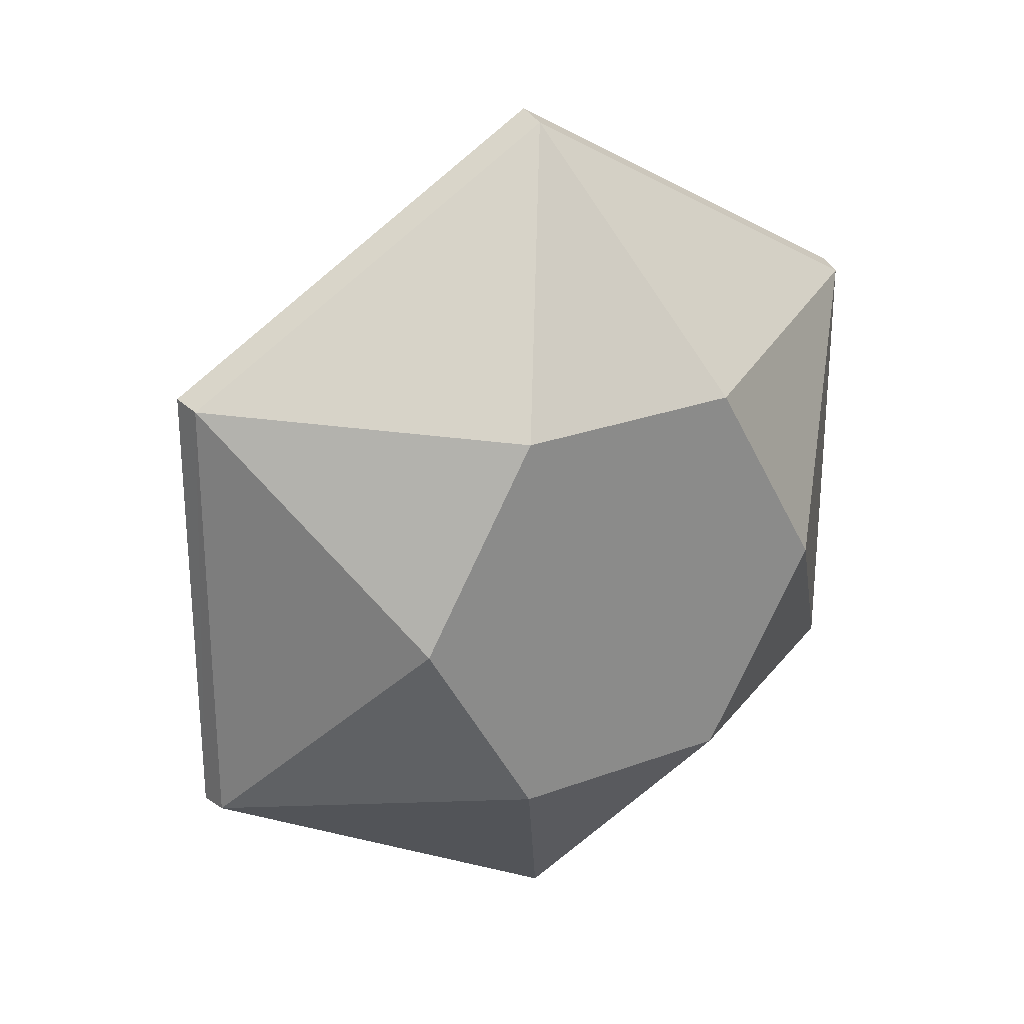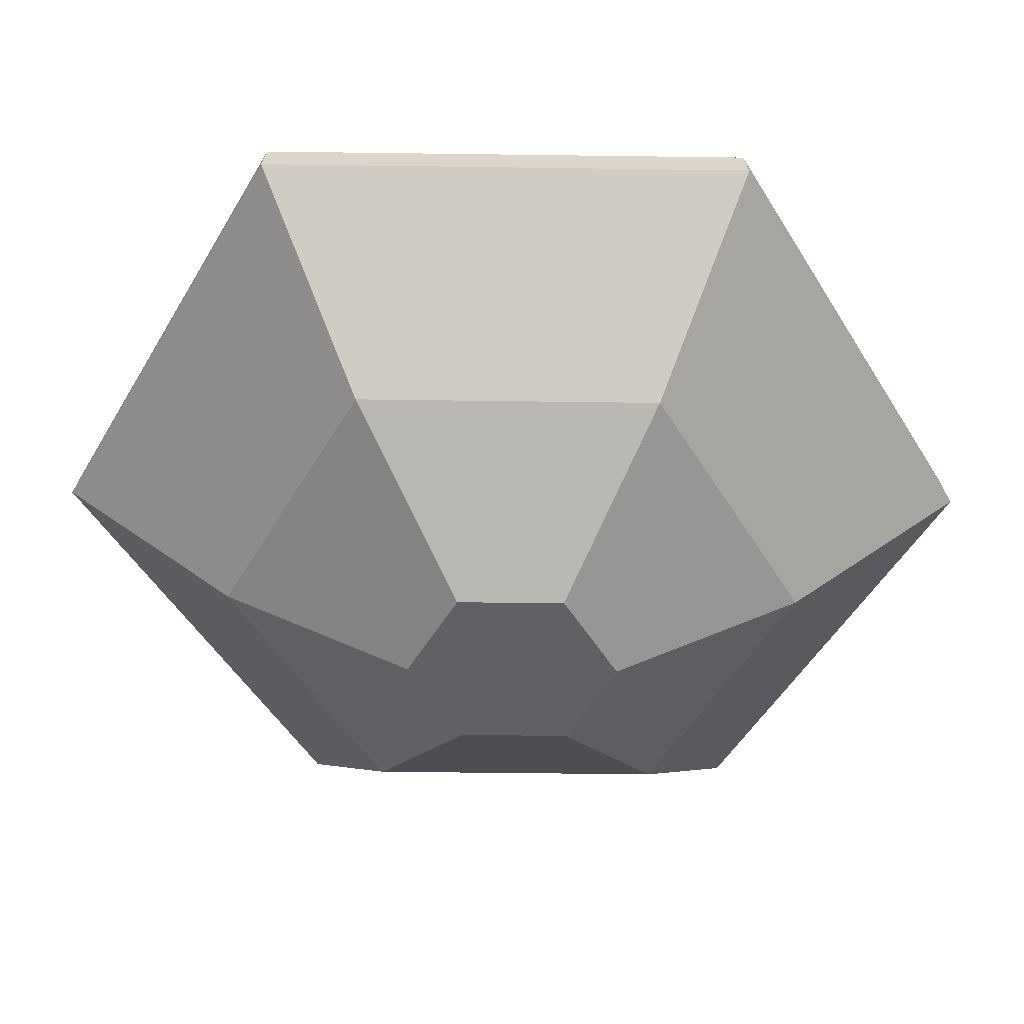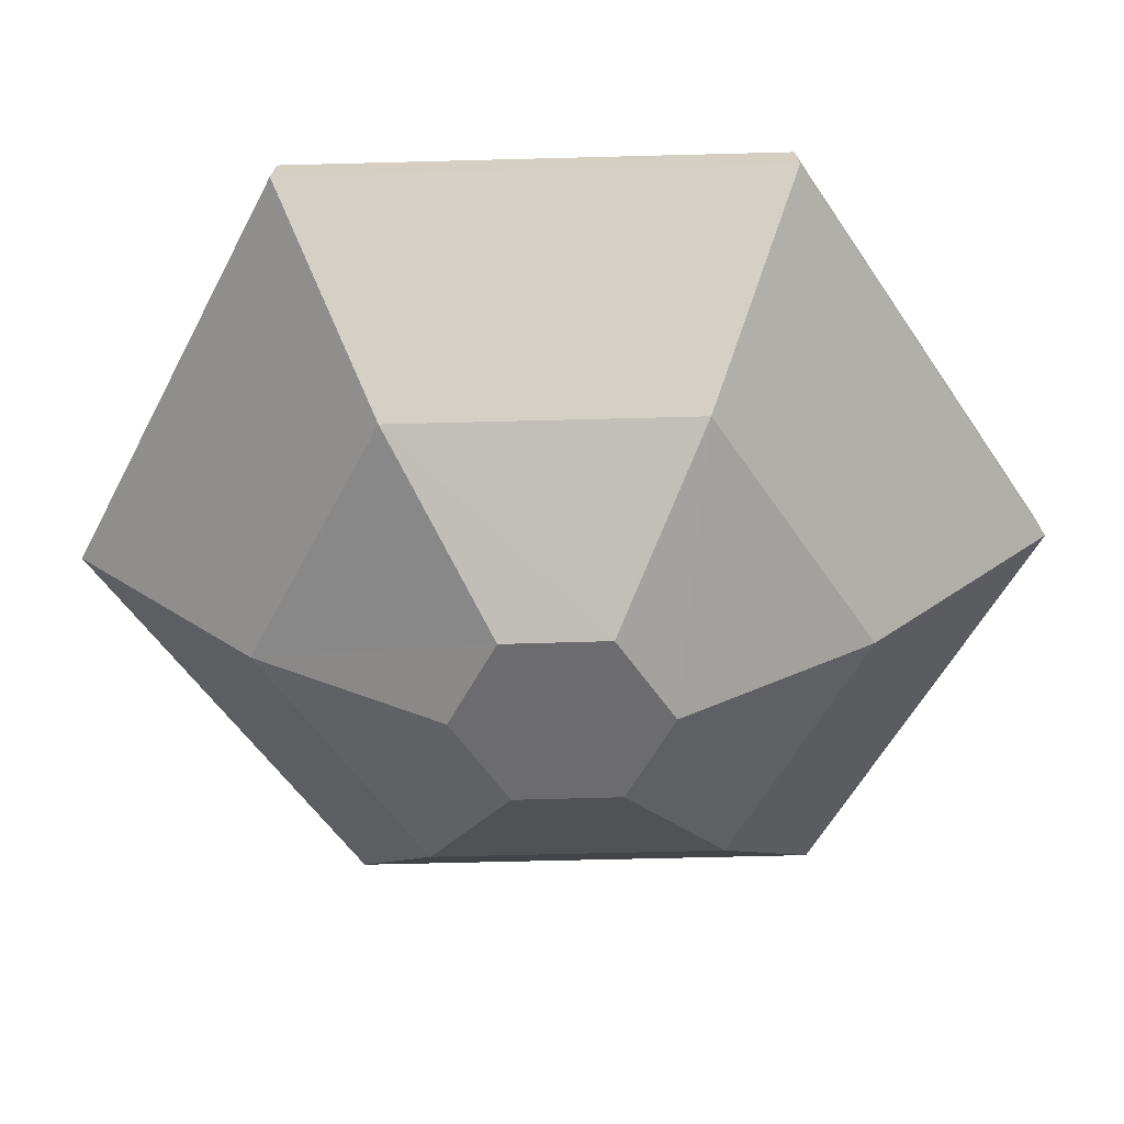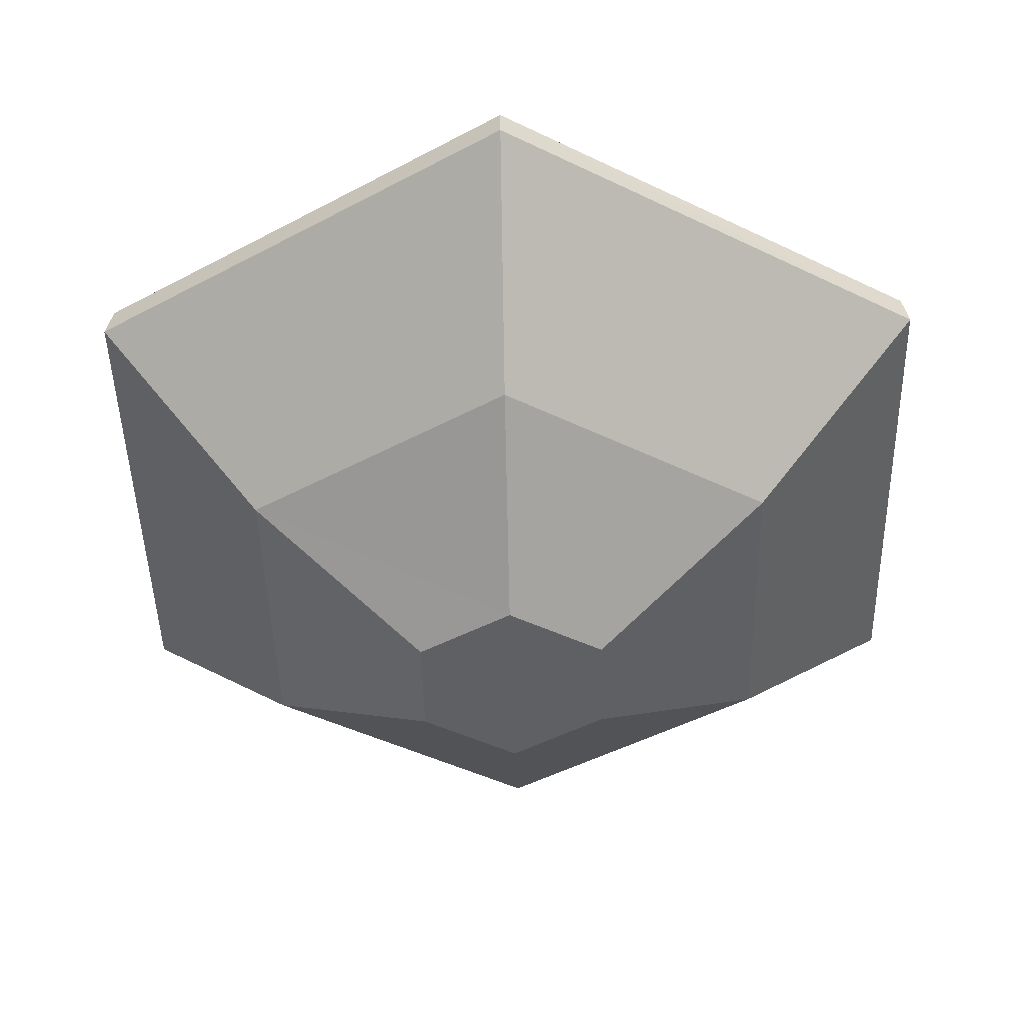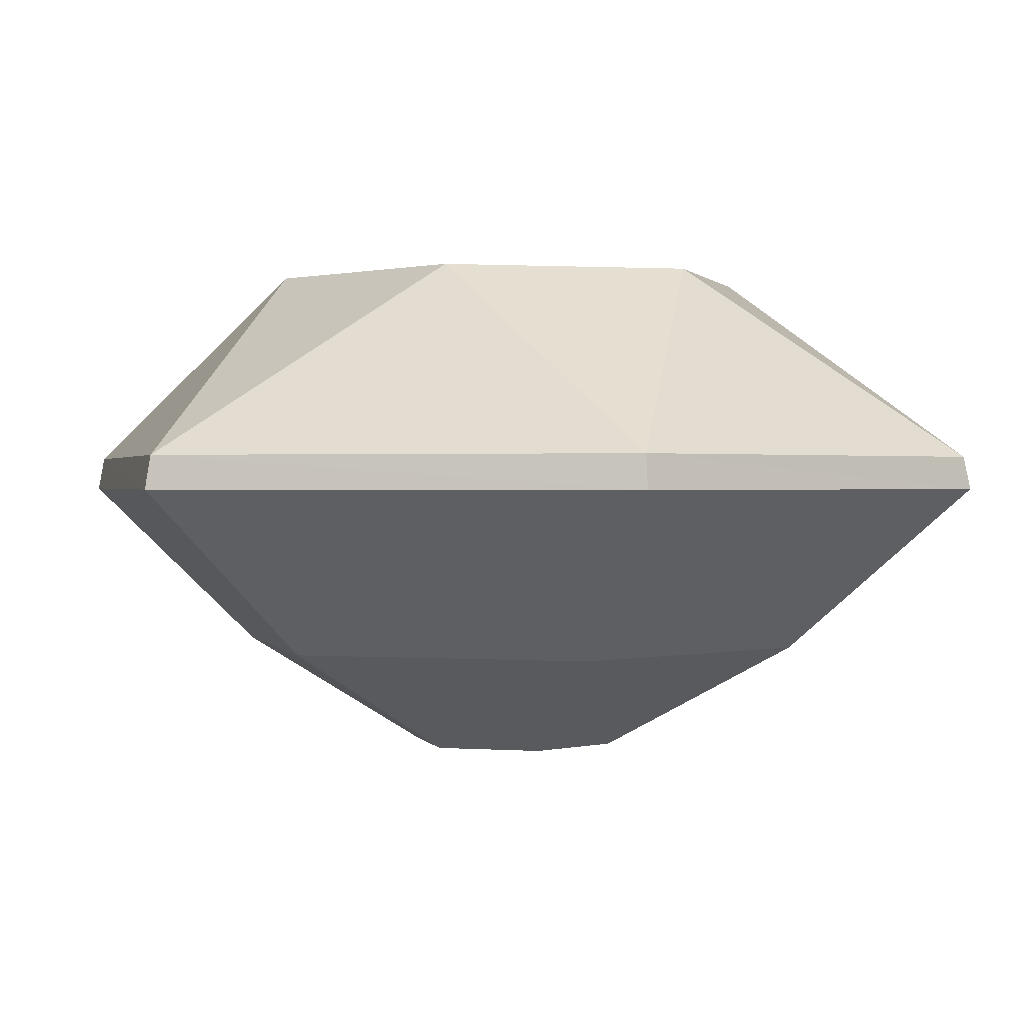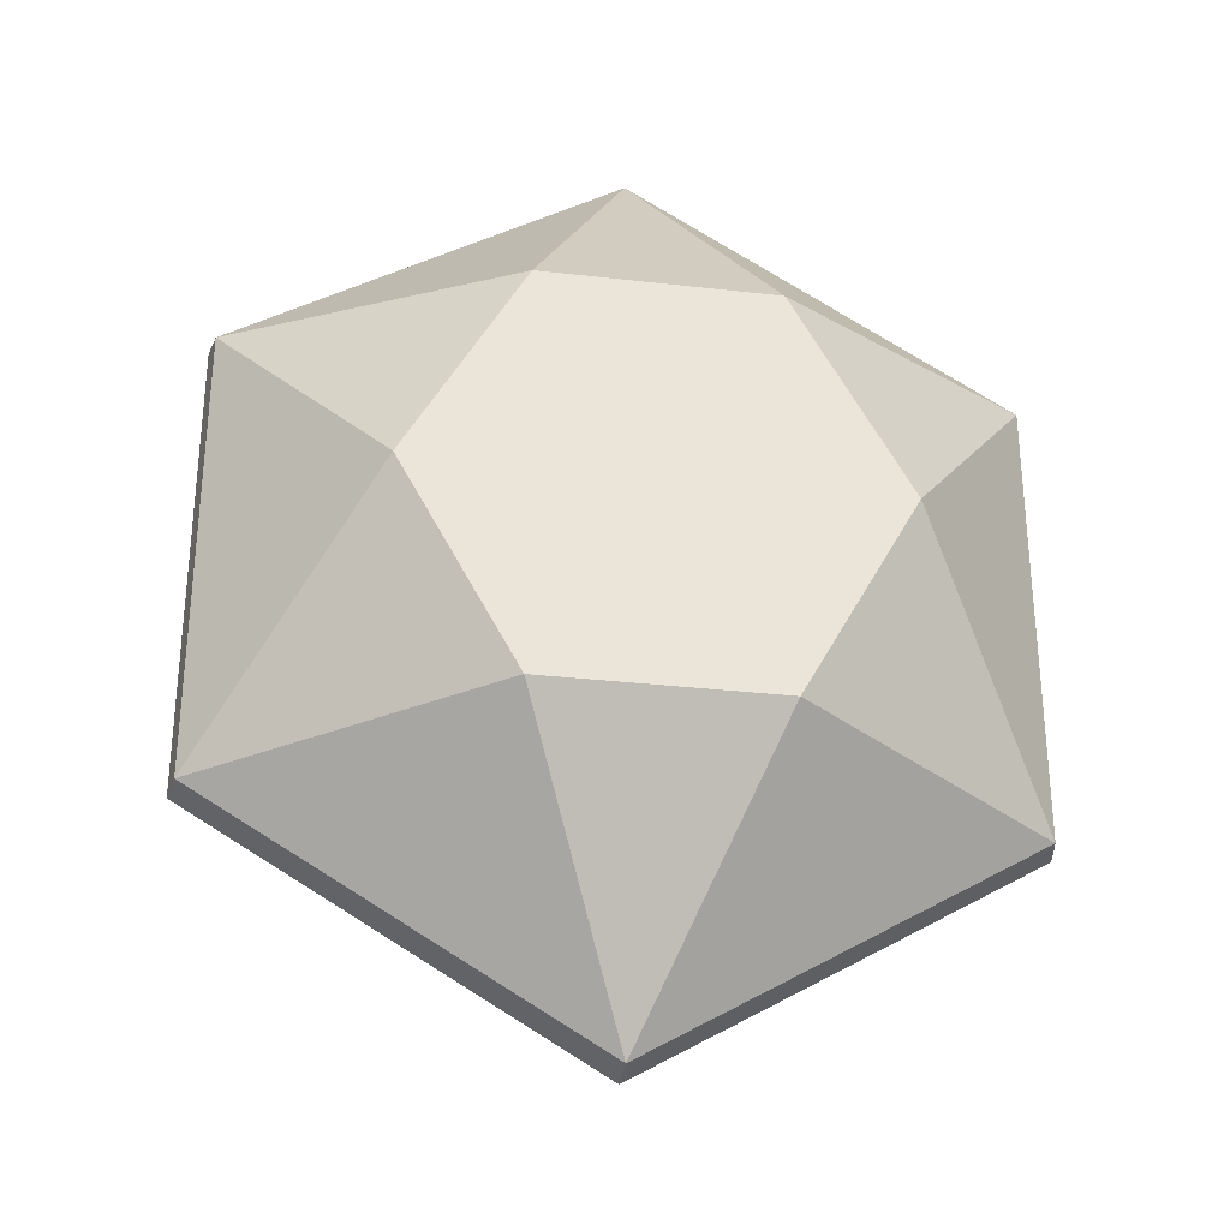
<metadata>
{"format":"obj","ext":"obj","renderer":"f3d","projection":"perspective","resolution":1024,"background":"white","views":[{"elev":26.8,"azim":150.3,"up":"+Z"},{"elev":-49.9,"azim":30.1,"up":"+Y"},{"elev":-53.8,"azim":32.6,"up":"+Y"},{"elev":-44.6,"azim":1.3,"up":"+Y"},{"elev":0.7,"azim":-73.8,"up":"+Y"},{"elev":-30.7,"azim":170.4,"up":"+Z"}]}
</metadata>
<code>
v  -5.762 3.836 3.45
v  -5.676 4.3 -3.372
v  -5.758 3.836 -3.418
v  -5.675 4.3 3.401
v  0.0047 4.3 -6.779
v  0.0095 3.836 -6.873
v  5.685 4.3 -3.401
v  5.762 3.836 -3.45
v  5.675 4.3 3.372
v  5.757 3.836 3.418
v  -0.0052 4.3 6.778
v  0.0004 3.836 6.874
v  -3.549 1.504 2.126
v  -3.543 1.504 -2.111
v  0.0006 1.504 -4.232
v  3.549 1.504 -2.127
v  3.553 1.504 2.111
v  -0.0017 1.504 4.242
v  0.0047 6.96 0.0054
v  -1.679 6.96 -3.008
v  -3.356 6.96 0.0124
v  1.678 6.96 3.008
v  -1.682 6.96 3.015
v  0.0047 0.0052 0.0054
v  1.266 0.0052 0.7571
v  0.0016 0.0052 1.506
v  0.0084 0.0052 -1.505
v  1.27 0.0052 -0.7538
v  -1.267 0.0052 -0.7468
v  -1.26 0.0052 0.7646
v  1.682 6.96 -3.015
v  3.366 6.96 -0.012
v  -5.729 3.857 3.43
v  -5.645 4.279 -3.349
v  -5.717 3.857 -3.395
v  -5.643 4.279 3.392
v  0.0025 4.279 -6.736
v  0.0074 3.857 -6.831
v  5.652 4.279 -3.381
v  5.729 3.857 -3.43
v  5.644 4.279 3.36
v  5.726 3.857 3.406
v  -0.0031 4.279 6.736
v  0.002 3.857 6.842
v  -3.527 1.546 2.117
v  -3.522 1.546 -2.099
v  0.01 1.546 -4.21
v  3.537 1.546 -2.117
v  3.532 1.546 2.099
v  -0.0006 1.546 4.221
v  0.0047 6.907 0.0054
v  -1.67 6.907 -2.986
v  -3.345 6.907 0.0129
v  1.668 6.907 2.997
v  -1.671 6.907 3.005
v  0.0047 0.058 0.0054
v  1.256 0.058 0.746
v  0.0021 0.058 1.495
v  0.0079 0.058 -1.495
v  1.259 0.058 -0.7543
v  -1.256 0.058 -0.7462
v  -1.249 0.058 0.7546
v  1.681 6.907 -2.994
v  3.344 6.907 -0.0026
g Red_Gem
f 1 2 3
f 4 2 1
f 3 5 6
f 2 5 3
f 6 7 8
f 5 7 6
f 8 9 10
f 7 9 8
f 10 11 12
f 9 11 10
f 12 4 1
f 11 4 12
f 13 3 14
f 1 3 13
f 14 6 15
f 3 6 14
f 15 8 16
f 6 8 15
f 16 10 17
f 8 10 16
f 17 12 18
f 10 12 17
f 18 1 13
f 12 1 18
f 19 20 21
f 22 19 23
f 24 25 26
f 24 27 28
f 29 27 24
f 24 26 30
f 24 28 25
f 29 24 30
f 25 18 26
f 17 18 25
f 27 16 28
f 15 16 27
f 29 15 27
f 14 15 29
f 26 13 30
f 18 13 26
f 28 17 25
f 16 17 28
f 30 14 29
f 13 14 30
f 23 21 4
f 21 20 2
f 7 5 31
f 9 7 32
f 32 22 9
f 22 23 11
f 11 9 22
f 31 32 7
f 20 31 5
f 5 2 20
f 2 4 21
f 4 11 23
f 20 19 31
f 31 19 32
f 32 19 22
f 19 21 23
f 33 34 35
f 36 34 33
f 35 37 38
f 34 37 35
f 38 39 40
f 37 39 38
f 40 41 42
f 39 41 40
f 42 43 44
f 41 43 42
f 44 36 33
f 43 36 44
f 45 35 46
f 33 35 45
f 46 38 47
f 35 38 46
f 47 40 48
f 38 40 47
f 48 42 49
f 40 42 48
f 49 44 50
f 42 44 49
f 50 33 45
f 44 33 50
f 51 52 53
f 54 51 55
f 56 57 58
f 56 59 60
f 61 59 56
f 56 58 62
f 56 60 57
f 61 56 62
f 57 50 58
f 49 50 57
f 59 48 60
f 47 48 59
f 61 47 59
f 46 47 61
f 58 45 62
f 50 45 58
f 60 49 57
f 48 49 60
f 62 46 61
f 45 46 62
f 55 53 36
f 53 52 34
f 39 37 63
f 41 39 64
f 64 54 41
f 54 55 43
f 43 41 54
f 63 64 39
f 52 63 37
f 37 34 52
f 34 36 53
f 36 43 55
f 52 51 63
f 63 51 64
f 64 51 54
f 51 53 55

</code>
